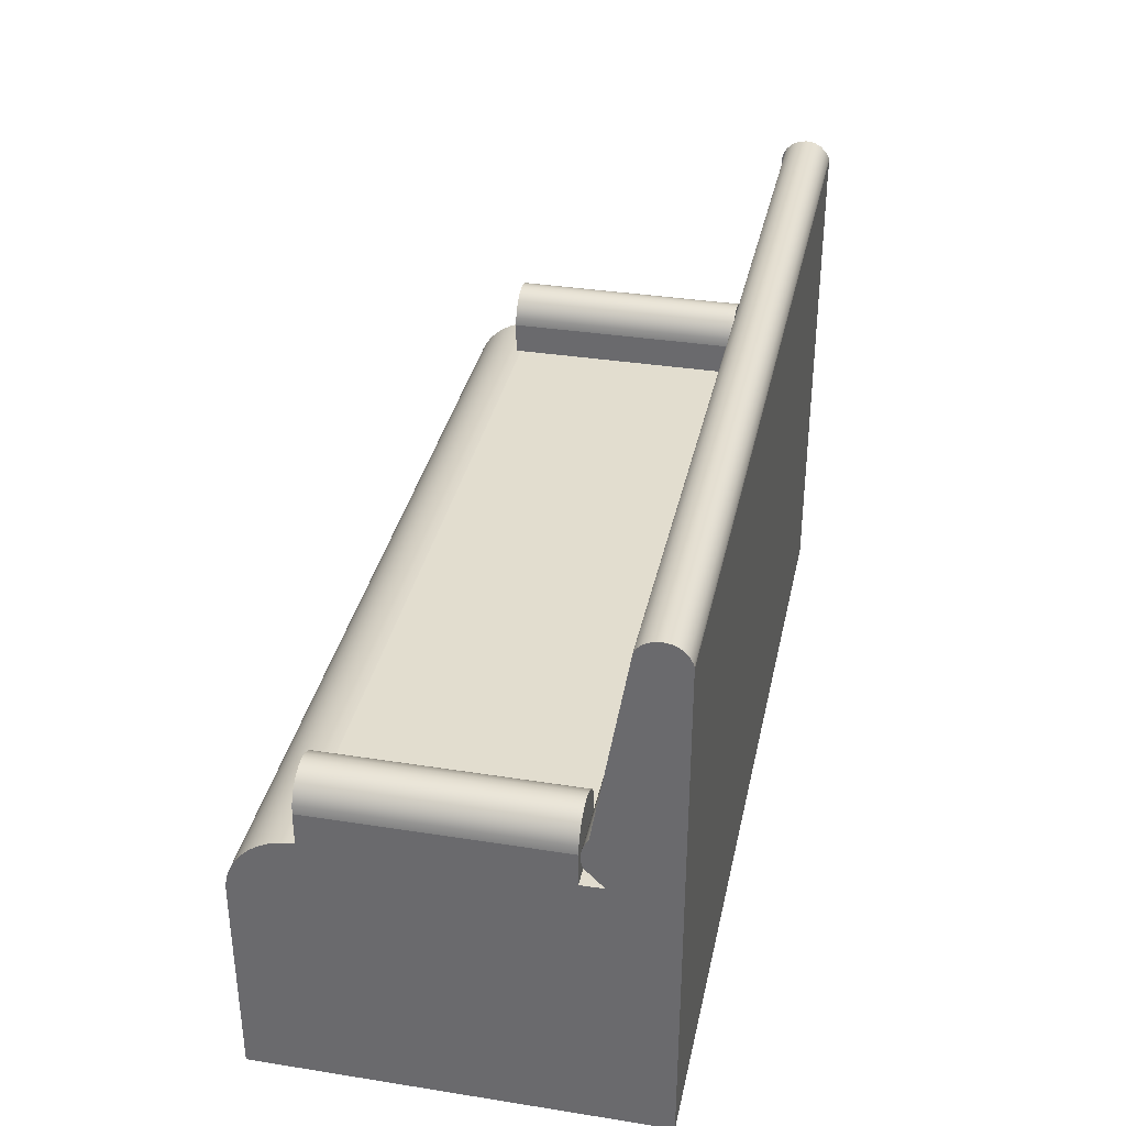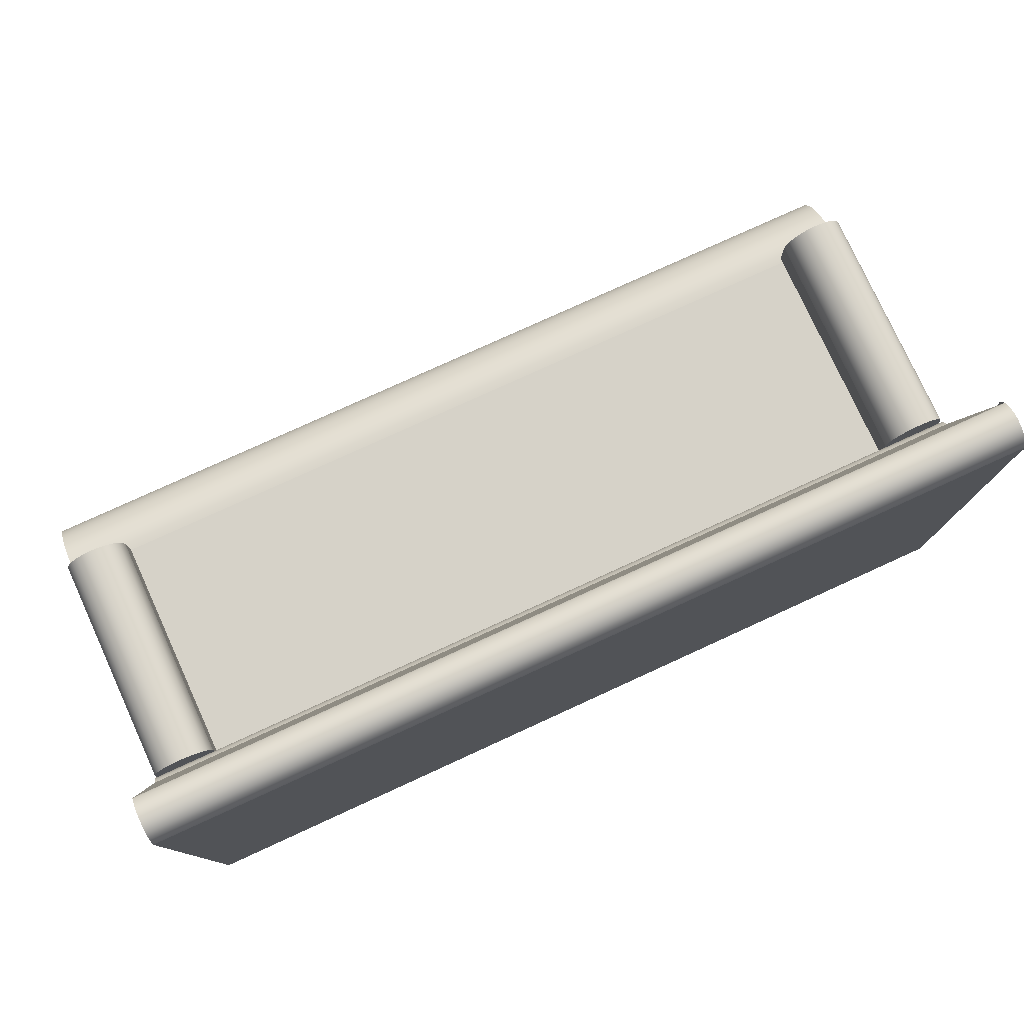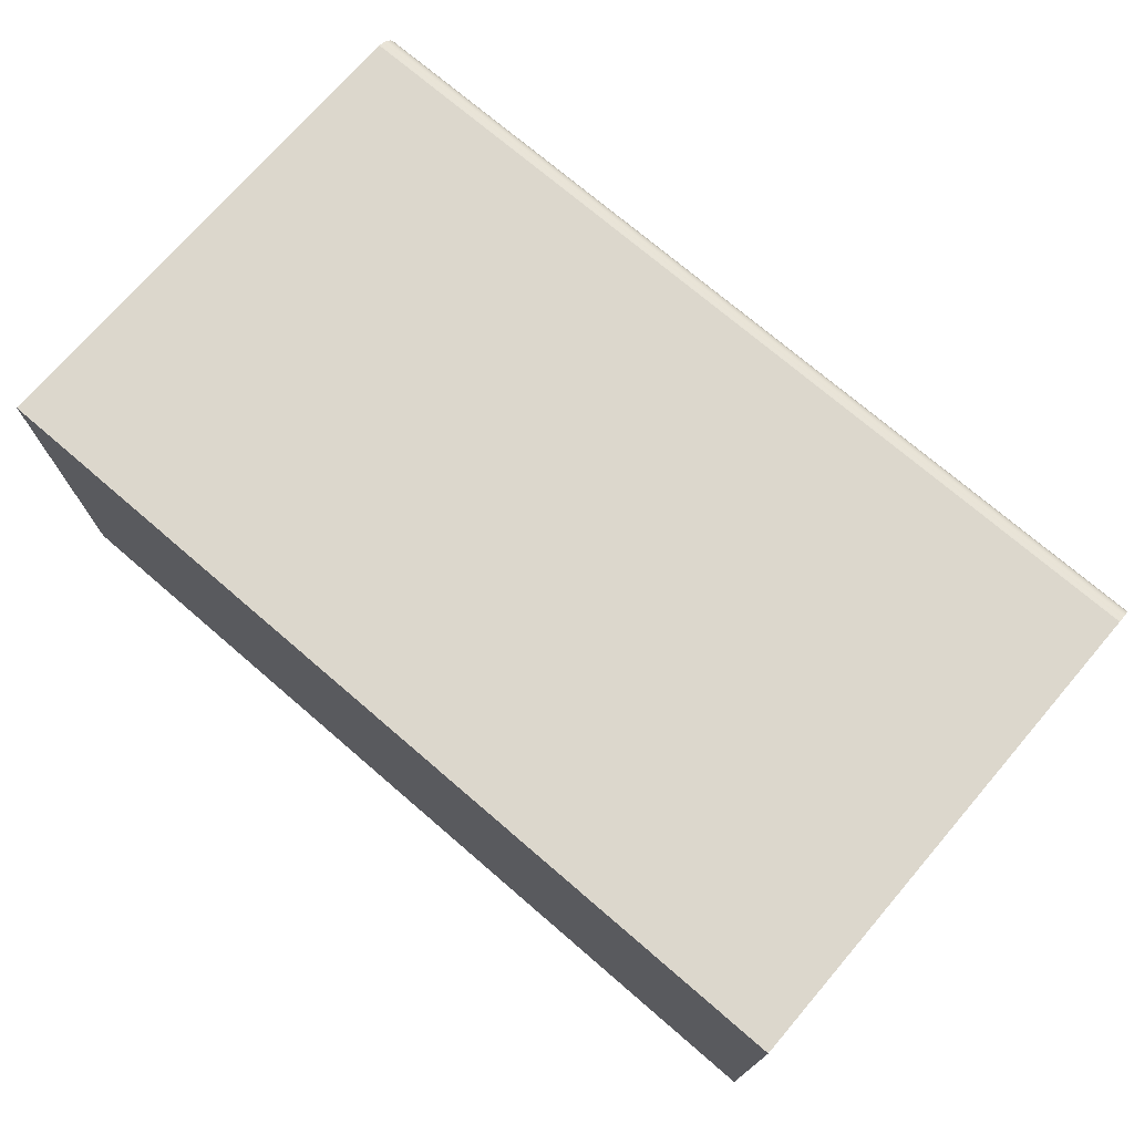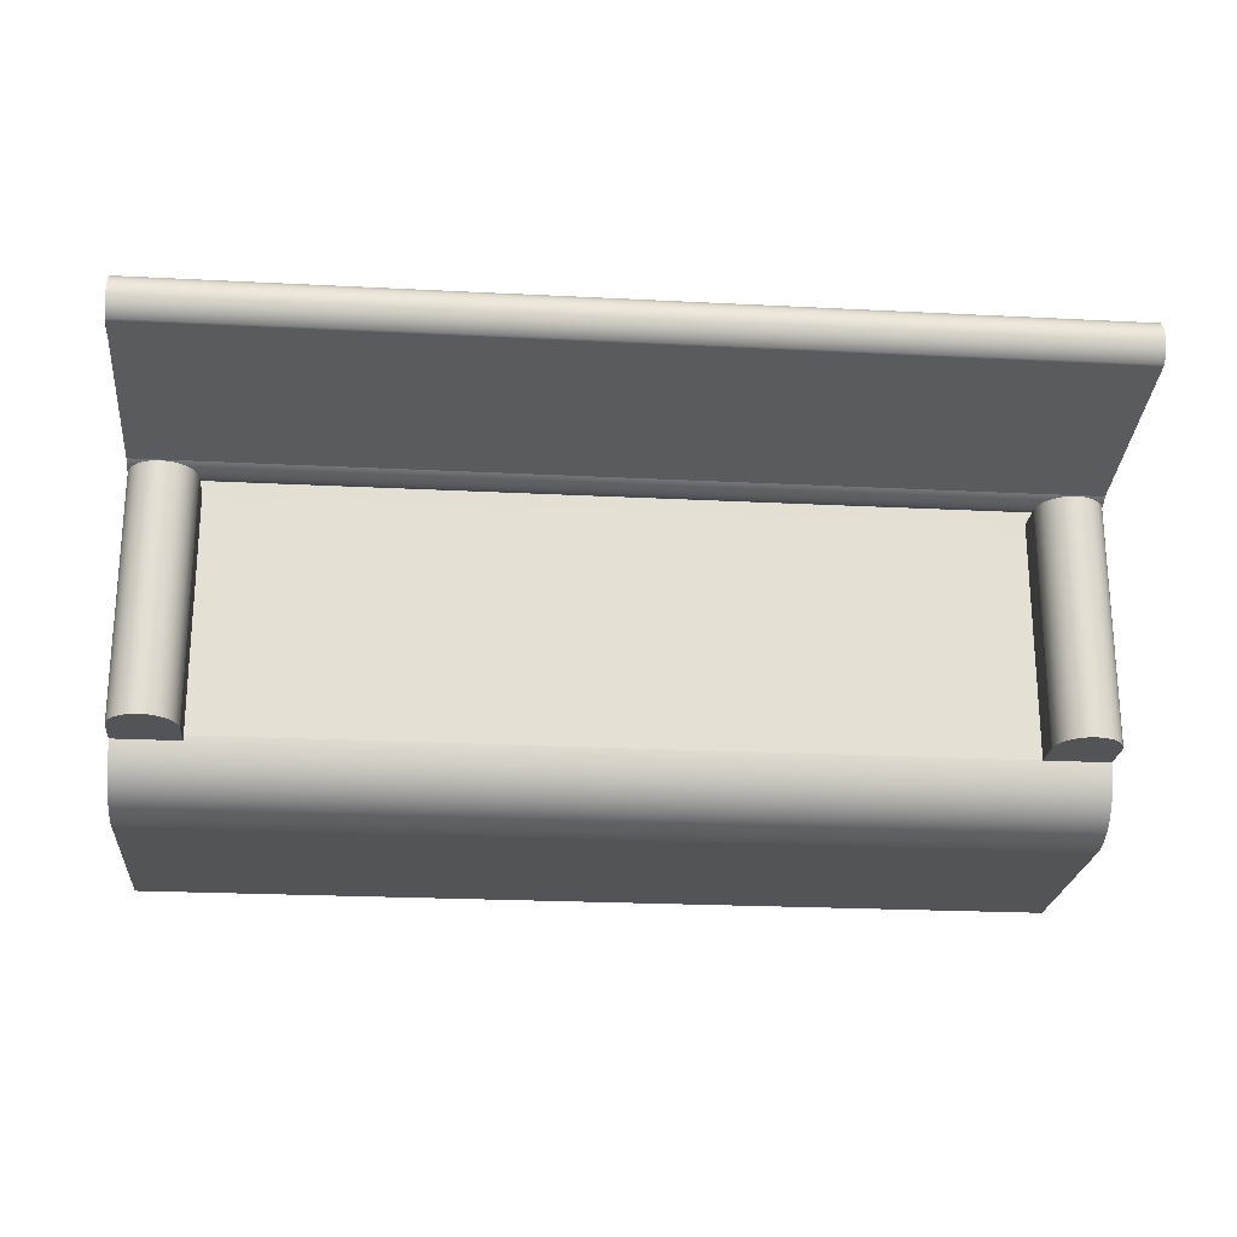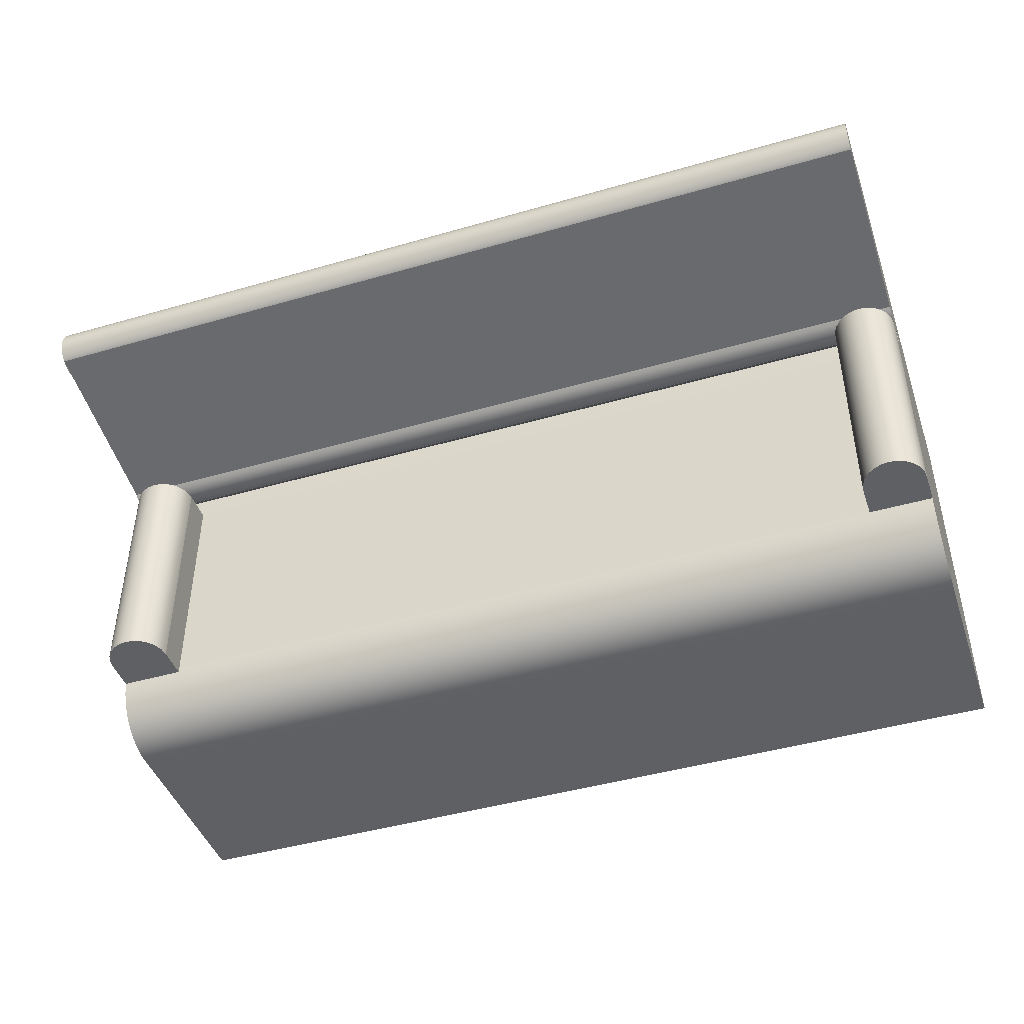
<metadata>
{"format":"obj","ext":"obj","renderer":"f3d","projection":"perspective","resolution":1024,"background":"white","views":[{"elev":34.9,"azim":-78.1,"up":"+Y"},{"elev":77.9,"azim":-24.6,"up":"+Y"},{"elev":73.0,"azim":40.7,"up":"+Z"},{"elev":-23.0,"azim":175.0,"up":"+Z"},{"elev":-44.5,"azim":-161.4,"up":"+Z"}]}
</metadata>
<code>
v 0.3682 0.1497 0.1612
v -0.442 -0.2912 0.1612
v 0.3682 -0.2912 0.1612
v -0.442 0.1606 0.1612
v 0.3682 0.1606 0.1612
v -0.442 0.1636 0.1606
v 0.3682 -0.1072 -0.1881
v 0.3682 -0.2912 -0.1881
v 0.3682 0.1636 0.1606
v -0.442 0.1697 0.1573
v -0.442 -0.1072 -0.1881
v -0.442 -0.2912 -0.1881
v 0.3682 -0.09958 -0.1876
v 0.3682 0.1697 0.1573
v -0.442 0.1746 0.1522
v -0.442 -0.09958 -0.1876
v 0.3682 -0.09206 -0.1861
v 0.3682 0.1746 0.1522
v -0.442 0.1777 0.1459
v -0.442 -0.09206 -0.1861
v 0.3682 -0.0848 -0.1836
v 0.3682 0.1777 0.1459
v -0.442 0.1788 0.1389
v -0.442 -0.0848 -0.1836
v 0.3682 -0.07792 -0.1803
v 0.3682 0.1788 0.1389
v -0.442 0.1777 0.132
v -0.442 -0.07792 -0.1803
v 0.3682 -0.07154 -0.176
v 0.3682 0.1777 0.132
v -0.442 0.1746 0.1257
v -0.442 -0.07154 -0.176
v 0.3682 -0.06578 -0.1709
v 0.3682 0.1746 0.1257
v -0.442 0.1697 0.1206
v -0.442 -0.06578 -0.1709
v 0.3682 -0.06072 -0.1652
v 0.3682 0.1697 0.1206
v -0.442 0.1681 0.1197
v -0.442 -0.06072 -0.1652
v 0.3682 -0.05646 -0.1588
v 0.3682 0.1681 0.1197
v -0.442 -0.04834 0.1036
v -0.442 -0.05646 -0.1588
v 0.3682 -0.05307 -0.1519
v 0.3682 0.1497 0.1166
v -0.442 -0.04861 0.0836
v -0.442 -0.004009 0.09103
v -0.442 -0.05307 -0.1519
v 0.3682 -0.0506 -0.1447
v 0.3682 -0.04834 0.1036
v 0.3682 0.1636 0.1172
v -0.442 -0.01949 -0.1295
v -0.3844 -0.04861 0.0836
v -0.442 -0.0308 0.08657
v 0.3682 -0.004009 0.09103
v -0.442 -0.0506 -0.1447
v 0.3682 -0.04911 -0.1371
v 0.3682 -0.04861 0.0836
v 0.3682 0.1567 0.1159
v -0.442 -0.04861 -0.1295
v -0.442 -0.01949 0.0836
v 0.3102 -0.04861 0.0836
v -0.3844 -0.01949 0.0836
v -0.442 -0.03107 0.08652
v -0.442 -0.01179 0.0867
v 0.3682 -0.007728 0.08856
v -0.442 -0.04911 -0.1371
v 0.3682 -0.04861 -0.1295
v 0.3682 -0.03131 0.08676
v -0.3844 -0.04861 -0.1295
v -0.441 -0.01204 -0.1295
v -0.442 -0.02936 0.08604
v -0.442 -0.007728 0.08856
v 0.3682 -0.0308 0.08657
v 0.3682 -0.01179 0.0867
v 0.3682 -0.01949 0.0836
v 0.3682 -0.03354 0.08758
v -0.3844 -0.01949 -0.1295
v -0.441 -0.01204 0.0836
v -0.3854 -0.01204 -0.1295
v -0.3854 -0.01204 0.0836
v 0.3102 -0.04861 -0.1295
v 0.3682 -0.03107 0.08652
v -0.442 -0.01609 0.0855
v 0.3682 -0.02936 0.08604
v 0.3682 -0.04861 -0.1343
v 0.3682 -0.03744 0.08976
v -0.4382 -0.005087 -0.1295
v -0.3883 -0.005087 -0.1295
v 0.3102 -0.01949 0.0836
v -0.442 -0.02498 0.08516
v 0.3682 -0.01609 0.0855
v 0.3682 -0.01949 -0.1343
v 0.3682 -0.04095 0.09253
v -0.3883 -0.005087 0.0836
v -0.4382 -0.005087 0.0836
v 0.3102 -0.01949 -0.1343
v -0.442 -0.02052 0.08498
v 0.3682 -0.02052 0.08498
v 0.3682 -0.02498 0.08516
v 0.3672 -0.01198 0.0836
v 0.3682 -0.04398 0.0958
v -0.4336 0.00088 -0.1295
v -0.3928 0.00088 -0.1295
v -0.3928 0.00088 0.0836
v 0.3102 -0.04861 -0.1343
v 0.3112 -0.01198 -0.1343
v 0.3672 -0.01198 -0.1343
v 0.3112 -0.01198 0.0836
v 0.3682 -0.04647 0.09951
v -0.4336 0.00088 0.0836
v 0.3643 -0.004986 0.0836
v 0.3141 -0.004986 -0.1343
v -0.4276 0.005459 0.0836
v -0.3988 0.005459 -0.1295
v 0.3643 -0.004986 -0.1343
v 0.3141 -0.004986 0.0836
v -0.3988 0.005459 0.0836
v -0.4276 0.005459 -0.1295
v 0.3597 0.001023 0.0836
v 0.3187 0.001023 -0.1343
v -0.4207 0.008337 0.0836
v -0.4058 0.008337 0.0836
v -0.4058 0.008337 -0.1295
v 0.3597 0.001023 -0.1343
v 0.3187 0.001023 0.0836
v -0.4207 0.008337 -0.1295
v 0.3537 0.005634 -0.1343
v 0.3537 0.005634 0.0836
v 0.3247 0.005634 0.0836
v -0.4132 0.009319 0.0836
v -0.4132 0.009319 -0.1295
v 0.3247 0.005634 -0.1343
v 0.3467 0.008533 -0.1343
v 0.3317 0.008533 -0.1343
v 0.3467 0.008533 0.0836
v 0.3317 0.008533 0.0836
v 0.3392 0.009522 -0.1343
v 0.3392 0.009522 0.0836
v 0.3682 0.1567 0.162
g mesh1_mesh1-geometry
f 1 2 3
f 2 1 4
f 3 5 1
f 4 1 5
f 6 2 4
f 7 3 8
f 3 9 5
f 9 4 5
f 10 2 6
f 4 9 6
f 2 11 12
f 11 8 12
f 3 7 13
f 8 11 7
f 3 14 9
f 15 2 10
f 6 14 10
f 14 6 9
f 11 2 16
f 7 16 13
f 3 13 17
f 16 7 11
f 3 18 14
f 19 2 15
f 14 15 10
f 16 2 20
f 20 13 16
f 13 20 17
f 3 17 21
f 3 22 18
f 15 14 18
f 23 2 19
f 18 19 15
f 20 2 24
f 24 17 20
f 17 24 21
f 3 21 25
f 3 26 22
f 19 18 22
f 27 2 23
f 22 23 19
f 24 2 28
f 28 21 24
f 21 28 25
f 3 25 29
f 3 30 26
f 23 22 26
f 31 2 27
f 26 27 23
f 28 2 32
f 32 25 28
f 25 32 29
f 3 29 33
f 3 34 30
f 27 26 30
f 35 2 31
f 30 31 27
f 32 2 36
f 36 29 32
f 29 36 33
f 3 33 37
f 3 38 34
f 31 30 34
f 39 2 35
f 34 35 31
f 36 2 40
f 36 37 33
f 3 37 41
f 3 42 38
f 35 34 38
f 43 2 39
f 35 42 39
f 40 2 44
f 37 36 40
f 40 41 37
f 3 41 45
f 3 46 42
f 42 35 38
f 47 2 43
f 48 43 39
f 46 39 42
f 44 2 49
f 41 40 44
f 44 45 41
f 3 45 50
f 3 51 46
f 46 52 42
f 53 2 47
f 43 54 47
f 55 43 48
f 39 56 48
f 56 39 46
f 49 2 57
f 45 44 49
f 49 50 45
f 3 50 58
f 3 59 51
f 51 56 46
f 52 46 60
f 61 2 53
f 62 53 47
f 43 63 54
f 64 47 54
f 43 55 65
f 66 55 48
f 67 48 56
f 57 2 68
f 50 49 57
f 57 58 50
f 3 58 69
f 3 69 59
f 63 51 59
f 70 56 51
f 68 2 61
f 53 71 61
f 62 72 53
f 47 64 62
f 51 63 43
f 63 71 54
f 71 64 54
f 65 51 43
f 66 73 55
f 66 48 74
f 73 75 55
f 48 67 74
f 56 76 67
f 75 76 56
f 56 70 75
f 58 57 68
f 68 69 58
f 59 69 77
f 51 78 70
f 51 65 70
f 71 68 61
f 71 53 79
f 72 62 80
f 81 53 72
f 62 64 82
f 71 63 83
f 64 71 79
f 70 65 84
f 85 73 66
f 74 76 66
f 75 73 86
f 76 74 67
f 86 76 75
f 69 68 83
f 87 77 69
f 78 51 88
f 83 68 71
f 79 53 81
f 62 82 80
f 80 89 72
f 81 72 90
f 79 82 64
f 91 83 63
f 85 92 73
f 66 93 85
f 93 66 76
f 92 86 73
f 86 93 76
f 77 87 94
f 88 51 95
f 82 79 81
f 80 82 96
f 89 80 97
f 90 72 89
f 96 81 90
f 98 83 91
f 92 85 99
f 100 85 93
f 86 92 101
f 101 93 86
f 87 98 94
f 94 102 77
f 95 51 103
f 81 96 82
f 80 96 97
f 97 104 89
f 90 89 105
f 90 106 96
f 83 98 107
f 91 108 98
f 85 100 99
f 99 101 92
f 93 101 100
f 98 87 107
f 94 98 108
f 102 94 109
f 108 91 110
f 103 51 111
f 97 96 106
f 104 97 112
f 105 89 104
f 106 90 105
f 101 99 100
f 94 108 109
f 109 113 102
f 110 114 108
f 97 106 112
f 115 104 112
f 105 104 116
f 116 106 105
f 109 108 114
f 113 109 117
f 114 110 118
f 112 106 119
f 104 115 120
f 112 119 115
f 116 104 120
f 106 116 119
f 109 114 117
f 117 121 113
f 118 122 114
f 123 120 115
f 115 119 124
f 116 120 125
f 125 119 116
f 117 114 122
f 121 117 126
f 122 118 127
f 120 123 128
f 115 124 123
f 119 125 124
f 125 120 128
f 117 122 126
f 129 121 126
f 121 129 130
f 131 122 127
f 132 128 123
f 123 124 132
f 133 124 125
f 125 128 133
f 126 122 134
f 126 134 129
f 135 130 129
f 122 131 134
f 128 132 133
f 124 133 132
f 129 134 136
f 130 135 137
f 129 136 135
f 138 134 131
f 134 138 136
f 139 137 135
f 135 136 139
f 140 136 138
f 137 139 140
f 136 140 139
g mesh1_mesh1-geometry
f 3 2 1
f 4 1 2
f 2 8 3
f 3 8 2
f 1 5 3
f 5 1 4
f 4 2 6
f 8 2 12
f 12 2 8
f 8 3 7
f 5 9 3
f 141 1 5
f 5 1 141
f 5 4 9
f 6 2 10
f 6 9 4
f 12 11 2
f 12 8 11
f 13 7 3
f 7 11 8
f 9 14 3
f 10 2 15
f 10 14 6
f 9 6 14
f 16 2 11
f 13 16 7
f 17 13 3
f 11 7 16
f 14 18 3
f 15 2 19
f 10 15 14
f 20 2 16
f 16 13 20
f 17 20 13
f 21 17 3
f 18 22 3
f 18 14 15
f 19 2 23
f 15 19 18
f 24 2 20
f 20 17 24
f 21 24 17
f 25 21 3
f 22 26 3
f 22 18 19
f 23 2 27
f 19 23 22
f 28 2 24
f 24 21 28
f 25 28 21
f 29 25 3
f 26 30 3
f 26 22 23
f 27 2 31
f 23 27 26
f 32 2 28
f 28 25 32
f 29 32 25
f 33 29 3
f 30 34 3
f 30 26 27
f 31 2 35
f 27 31 30
f 36 2 32
f 32 29 36
f 33 36 29
f 37 33 3
f 34 38 3
f 34 30 31
f 35 2 39
f 31 35 34
f 40 2 36
f 33 37 36
f 41 37 3
f 38 42 3
f 38 34 35
f 39 2 43
f 39 42 35
f 44 2 40
f 40 36 37
f 37 41 40
f 45 41 3
f 42 46 3
f 38 35 42
f 43 2 47
f 39 43 48
f 42 39 46
f 49 2 44
f 44 40 41
f 41 45 44
f 50 45 3
f 46 51 3
f 42 52 46
f 47 2 53
f 47 54 43
f 48 43 55
f 48 56 39
f 46 39 56
f 57 2 49
f 49 44 45
f 45 50 49
f 58 50 3
f 51 59 3
f 46 56 51
f 60 46 52
f 53 2 61
f 47 53 62
f 54 63 43
f 54 47 64
f 65 55 43
f 48 55 66
f 48 75 55
f 55 75 48
f 56 48 67
f 75 48 56
f 56 48 75
f 68 2 57
f 57 49 50
f 50 58 57
f 69 58 3
f 59 69 3
f 59 51 63
f 51 56 70
f 61 2 68
f 61 71 53
f 53 72 62
f 62 64 47
f 43 63 51
f 54 71 63
f 54 64 71
f 55 84 65
f 65 84 55
f 43 51 65
f 55 73 66
f 74 48 66
f 55 75 73
f 84 55 75
f 75 55 84
f 74 67 48
f 67 76 56
f 56 76 75
f 75 70 56
f 68 57 58
f 58 69 68
f 77 69 59
f 77 63 59
f 59 63 77
f 70 78 51
f 70 65 51
f 61 68 71
f 79 53 71
f 80 62 72
f 72 53 81
f 82 64 62
f 83 63 71
f 79 71 64
f 84 65 70
f 66 73 85
f 66 76 74
f 86 73 75
f 70 84 75
f 75 84 70
f 67 74 76
f 75 76 86
f 83 68 69
f 69 77 87
f 63 77 91
f 91 77 63
f 88 51 78
f 71 68 83
f 81 53 79
f 80 82 62
f 72 89 80
f 90 72 81
f 64 82 79
f 63 83 91
f 73 92 85
f 85 93 66
f 76 66 93
f 73 86 92
f 76 93 86
f 83 87 69
f 69 87 83
f 94 87 77
f 91 77 102
f 102 77 91
f 95 51 88
f 81 79 82
f 96 82 80
f 97 80 89
f 89 72 90
f 90 81 96
f 91 83 98
f 99 85 92
f 93 85 100
f 101 92 86
f 86 93 101
f 87 83 107
f 107 83 87
f 94 98 87
f 77 102 94
f 91 102 110
f 110 102 91
f 103 51 95
f 82 96 81
f 97 96 80
f 89 104 97
f 105 89 90
f 96 106 90
f 107 98 83
f 98 108 91
f 99 100 85
f 92 101 99
f 100 101 93
f 107 87 98
f 108 98 94
f 109 94 102
f 110 102 113
f 113 102 110
f 110 91 108
f 111 51 103
f 106 96 97
f 112 97 104
f 104 89 105
f 105 90 106
f 100 99 101
f 109 108 94
f 102 113 109
f 110 113 118
f 118 113 110
f 108 114 110
f 112 106 97
f 112 104 115
f 116 104 105
f 105 106 116
f 114 108 109
f 117 109 113
f 118 113 121
f 121 113 118
f 118 110 114
f 119 106 112
f 120 115 104
f 115 119 112
f 120 104 116
f 119 116 106
f 117 114 109
f 113 121 117
f 118 121 127
f 127 121 118
f 114 122 118
f 115 120 123
f 124 119 115
f 125 120 116
f 116 119 125
f 122 114 117
f 126 117 121
f 127 121 130
f 130 121 127
f 127 118 122
f 128 123 120
f 123 124 115
f 124 125 119
f 128 120 125
f 126 122 117
f 126 121 129
f 130 129 121
f 127 130 131
f 131 130 127
f 127 122 131
f 123 128 132
f 132 124 123
f 125 124 133
f 133 128 125
f 134 122 126
f 129 134 126
f 129 130 135
f 131 130 137
f 137 130 131
f 134 131 122
f 133 132 128
f 132 133 124
f 136 134 129
f 137 135 130
f 135 136 129
f 131 137 138
f 138 137 131
f 131 134 138
f 136 138 134
f 135 137 139
f 139 136 135
f 138 137 140
f 140 137 138
f 138 136 140
f 140 139 137
f 139 140 136
g mesh2_mesh2-geometry
l 75 70
l 75 84
l 84 70
l 84 65
l 55 65
g mesh3_mesh3-geometry
l 12 8
l 8 3
g mesh4_mesh4-geometry
l 77 102
l 102 113
l 113 121
l 121 130
l 130 137
l 137 140
l 140 138
l 138 131
l 131 127
l 127 118
l 118 110
l 110 91
l 63 91
g mesh5_mesh5-geometry
l 83 107

</code>
